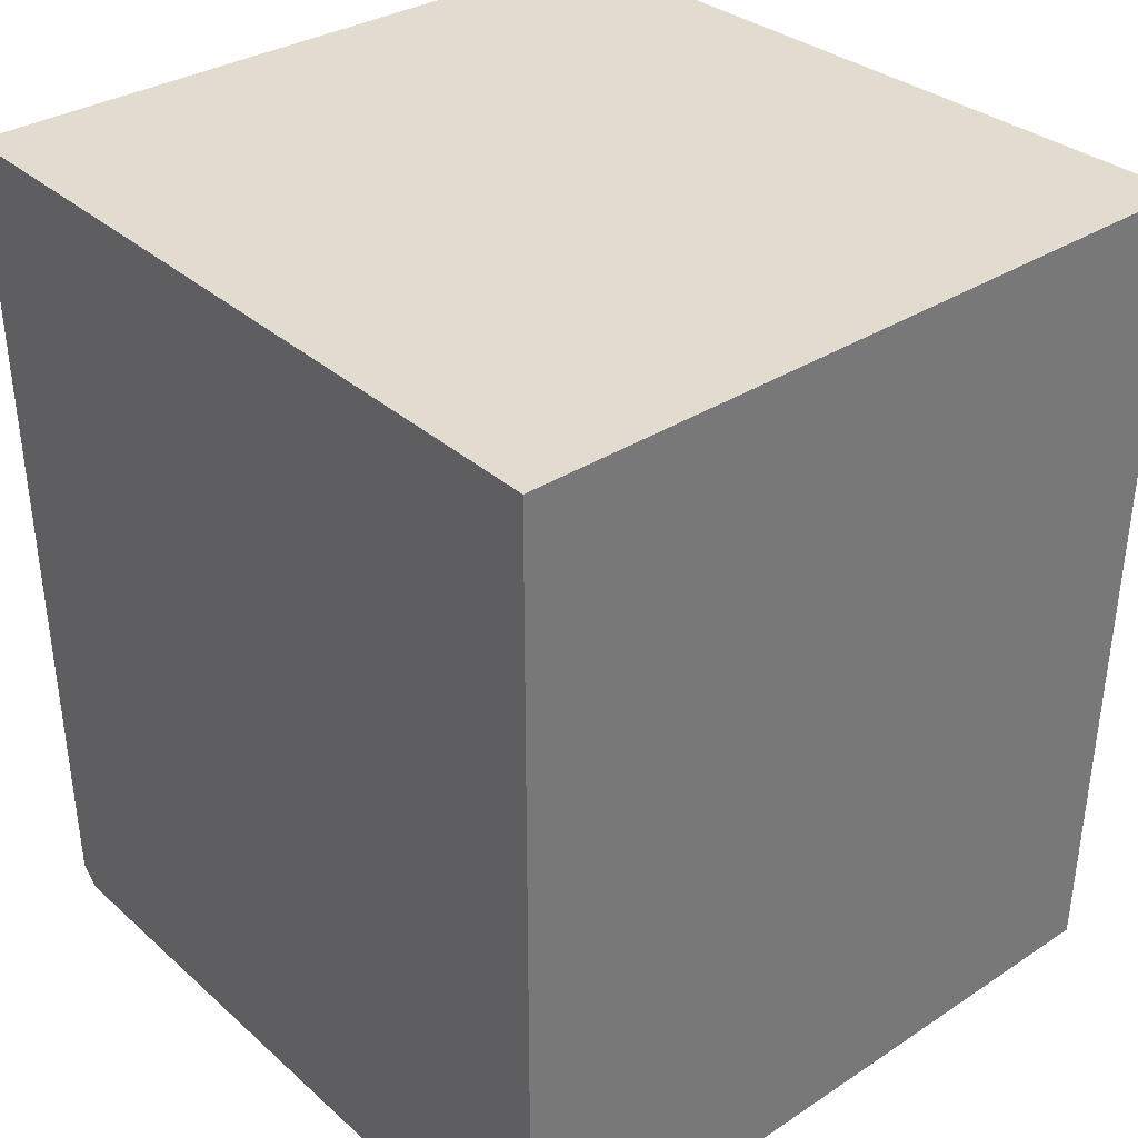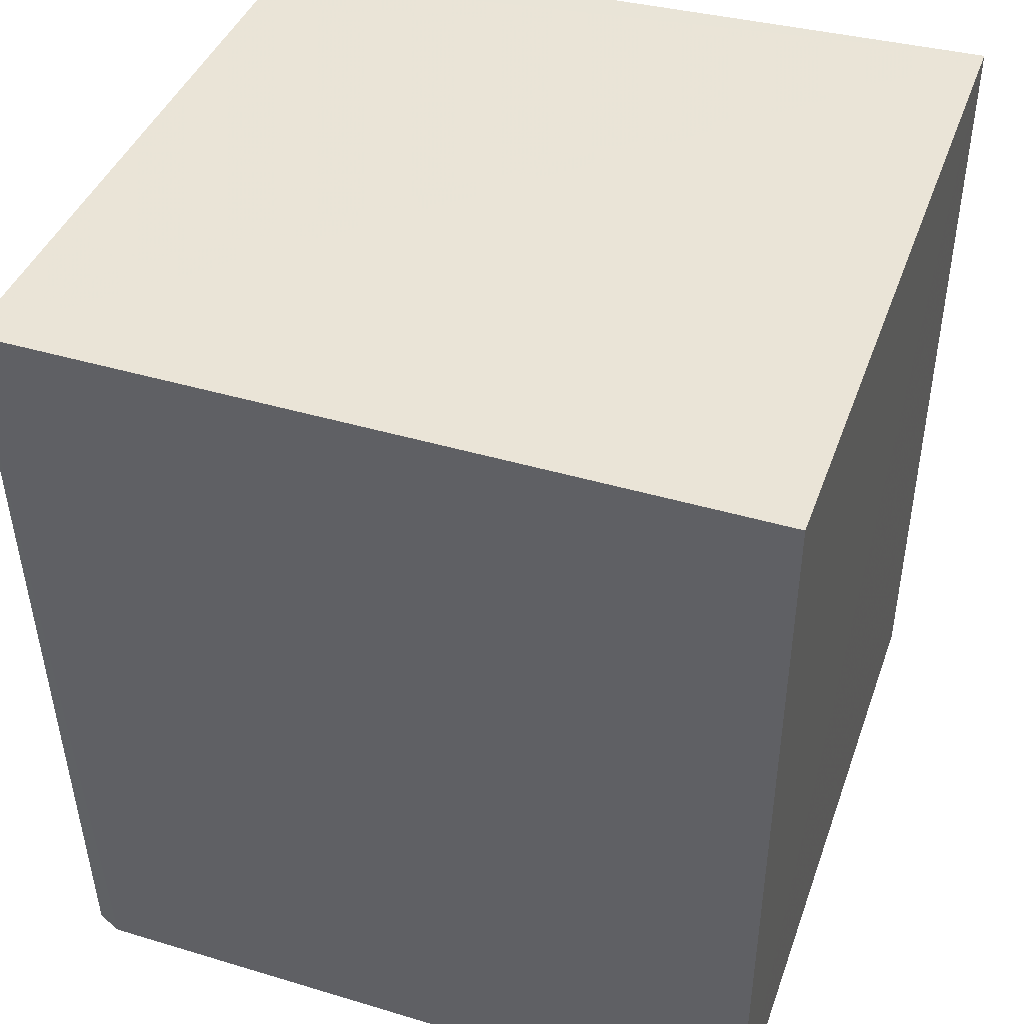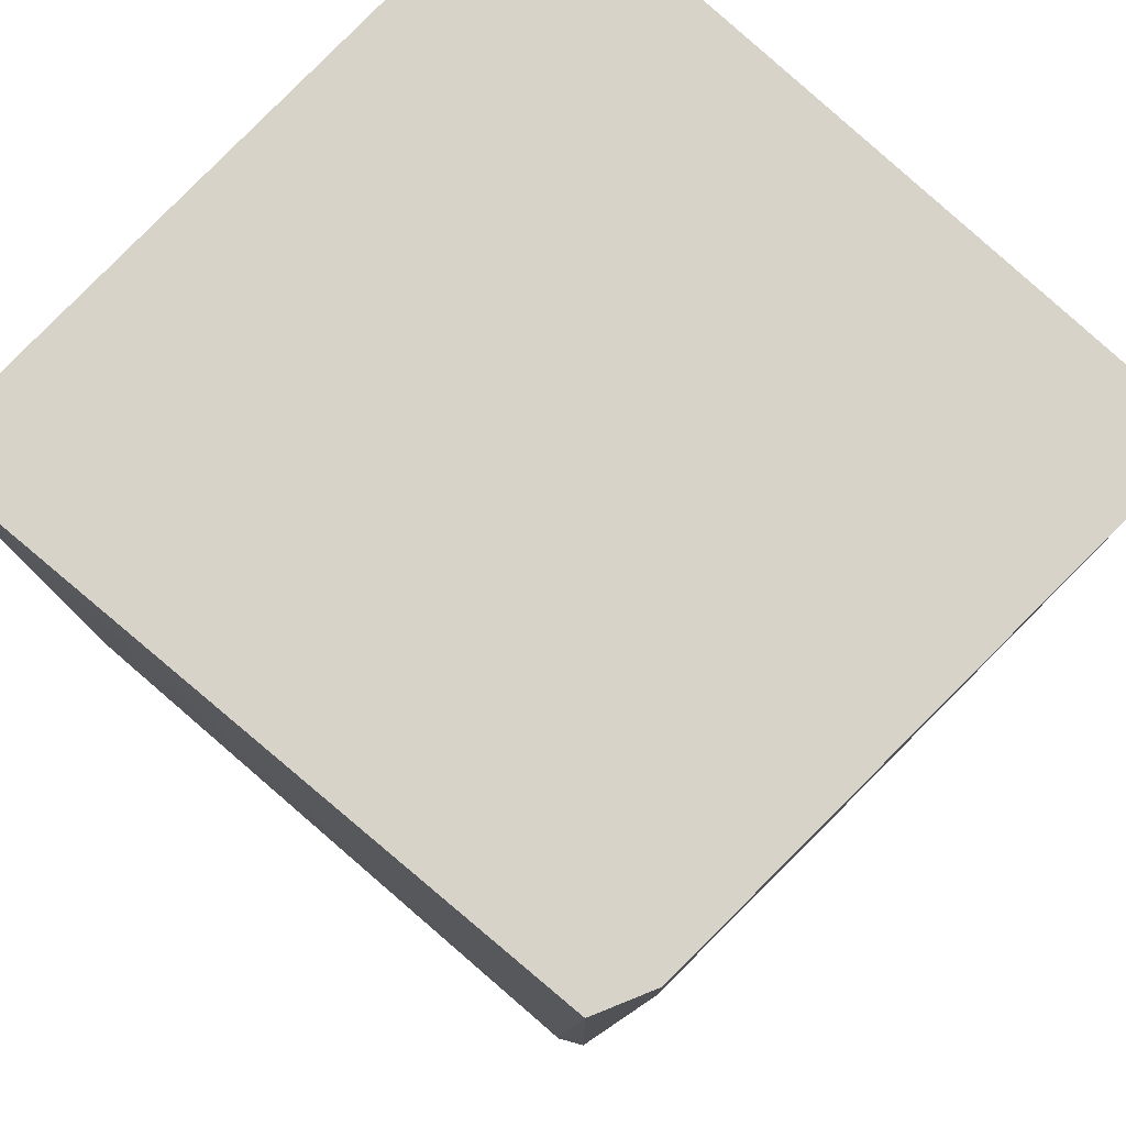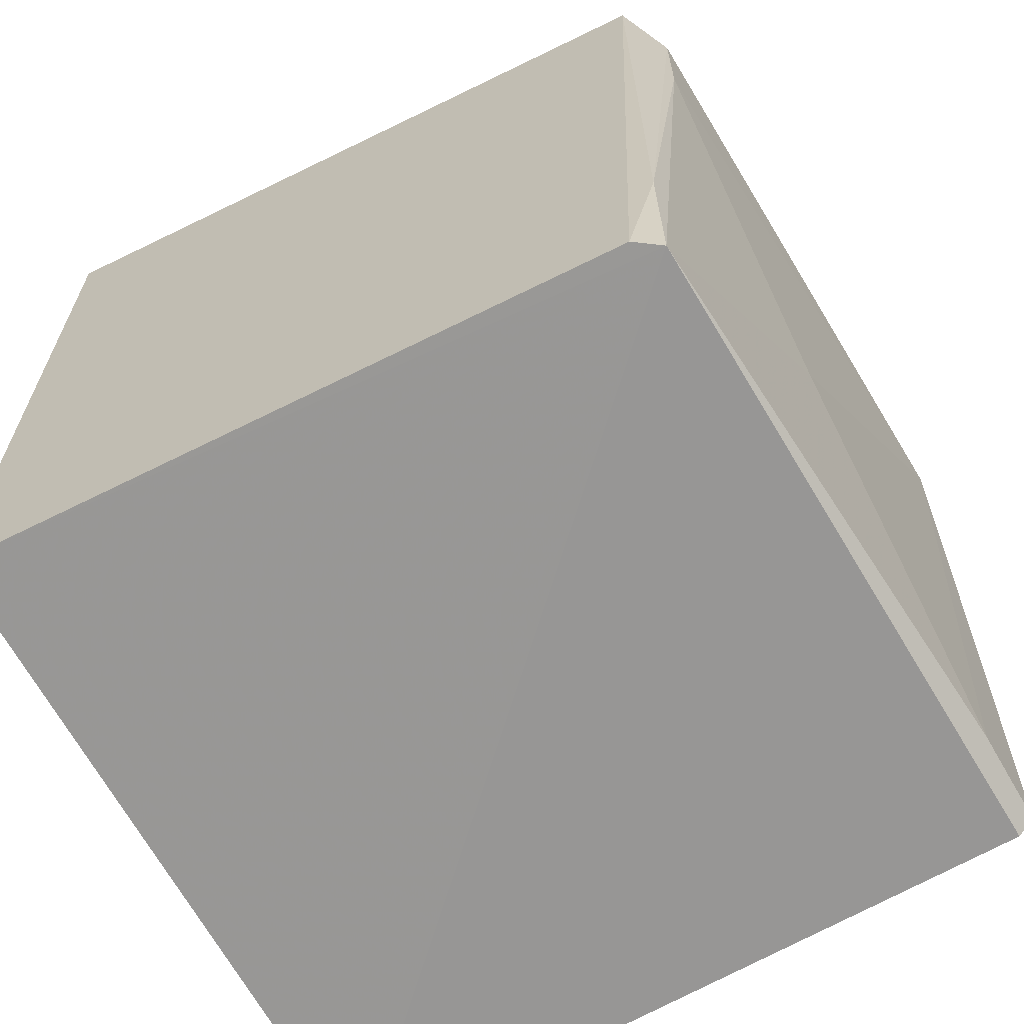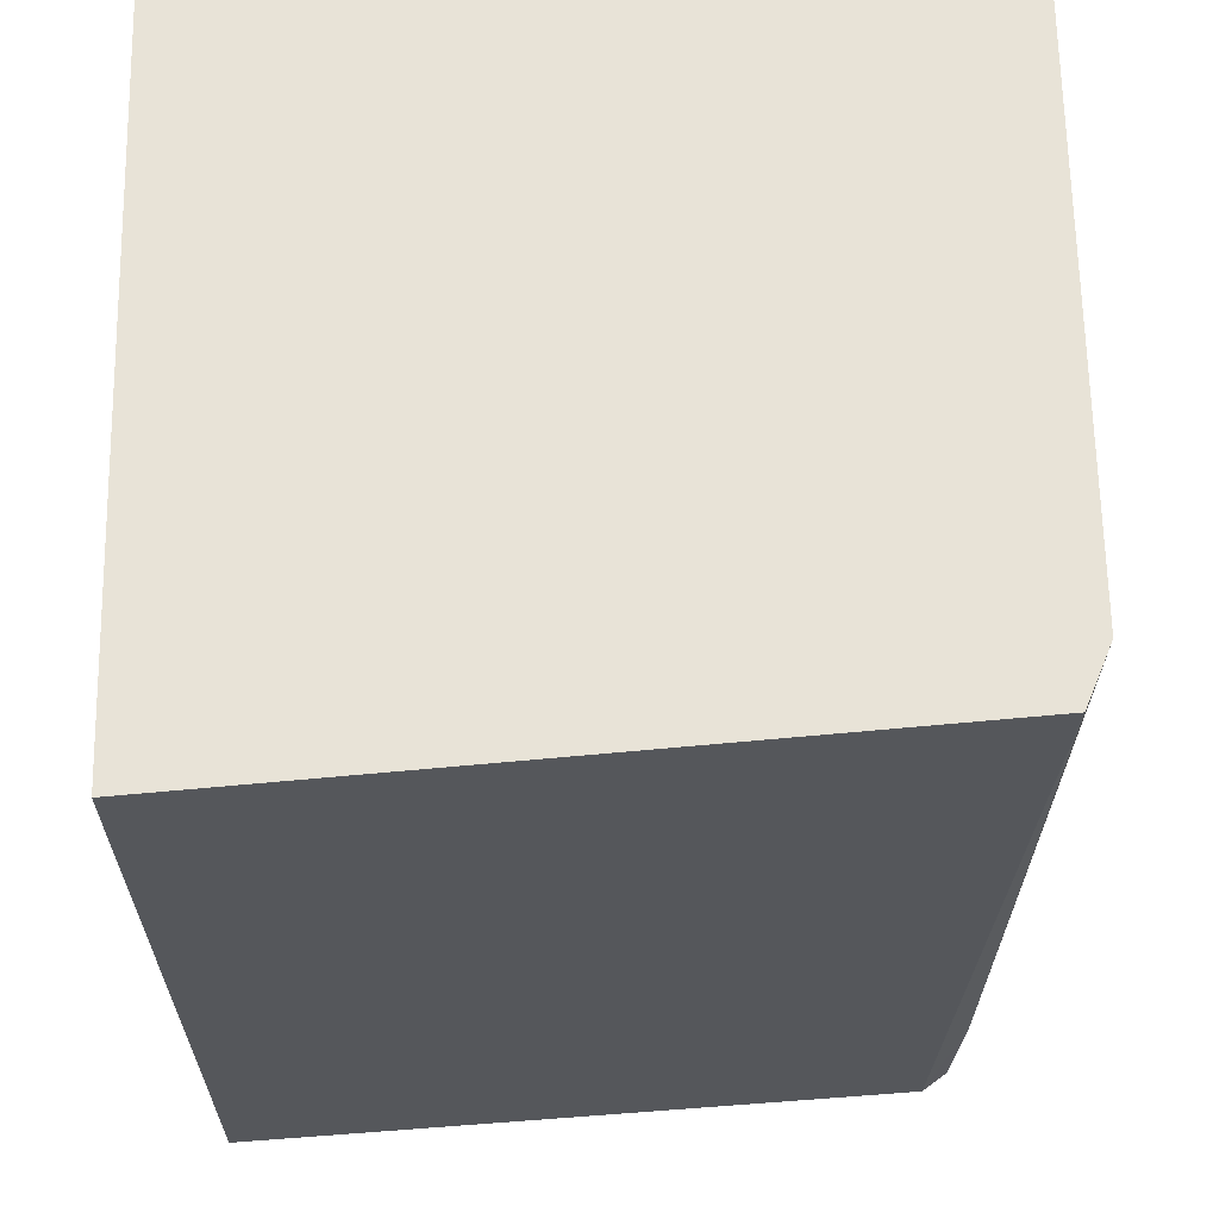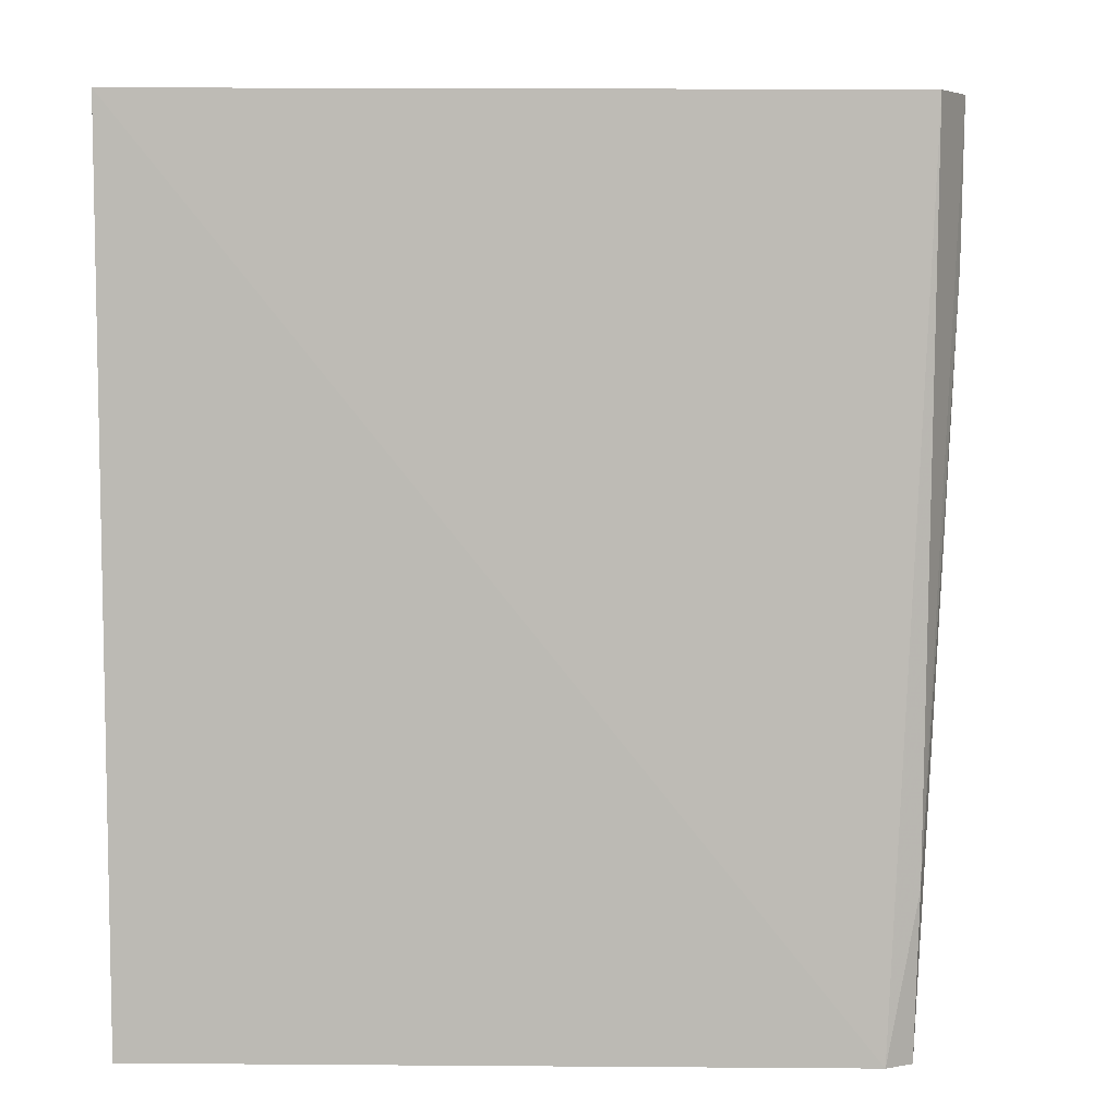
<metadata>
{"format":"obj","ext":"obj","renderer":"f3d","projection":"perspective","resolution":1024,"background":"white","views":[{"elev":34.5,"azim":-130.5,"up":"+Z"},{"elev":43.5,"azim":-160.8,"up":"+Z"},{"elev":76.9,"azim":43.3,"up":"+Z"},{"elev":-67.4,"azim":29.4,"up":"+Z"},{"elev":61.7,"azim":-2.0,"up":"+Z"},{"elev":5.3,"azim":1.4,"up":"+Z"}]}
</metadata>
<code>
v 0.02447 0.00148 0.02671
v 0.0238 -0.01824 0.02671
v 0.0226 -0.01929 0.0004298
v 0.000918 0.001443 0.0001397
v 0.0008824 0.001459 0.02669
v 0.02373 0.001478 0.0009823
v 0.0008817 -0.0214 0.02669
v 0.02318 0.001483 0.0004334
v 0.02368 -0.01068 0.009941
v 0.02295 -0.02007 0.0267
v 0.0009185 -0.02083 0.0007432
v 0.02369 -0.001566 0.001034
v 0.02373 -0.01816 0.02215
v 0.02179 -0.01986 0.0004588
v 0.02271 -0.01966 0.005391
f 7 2 1
f 7 1 5
f 7 5 4
f 8 6 3
f 8 3 4
f 8 4 5
f 8 5 1
f 8 1 6
f 10 2 7
f 11 7 4
f 11 4 3
f 12 6 1
f 12 1 9
f 12 9 3
f 12 3 6
f 13 9 1
f 13 1 2
f 13 3 9
f 14 10 7
f 14 7 11
f 14 11 3
f 15 3 13
f 15 14 3
f 15 10 14
f 15 13 2
f 15 2 10

</code>
